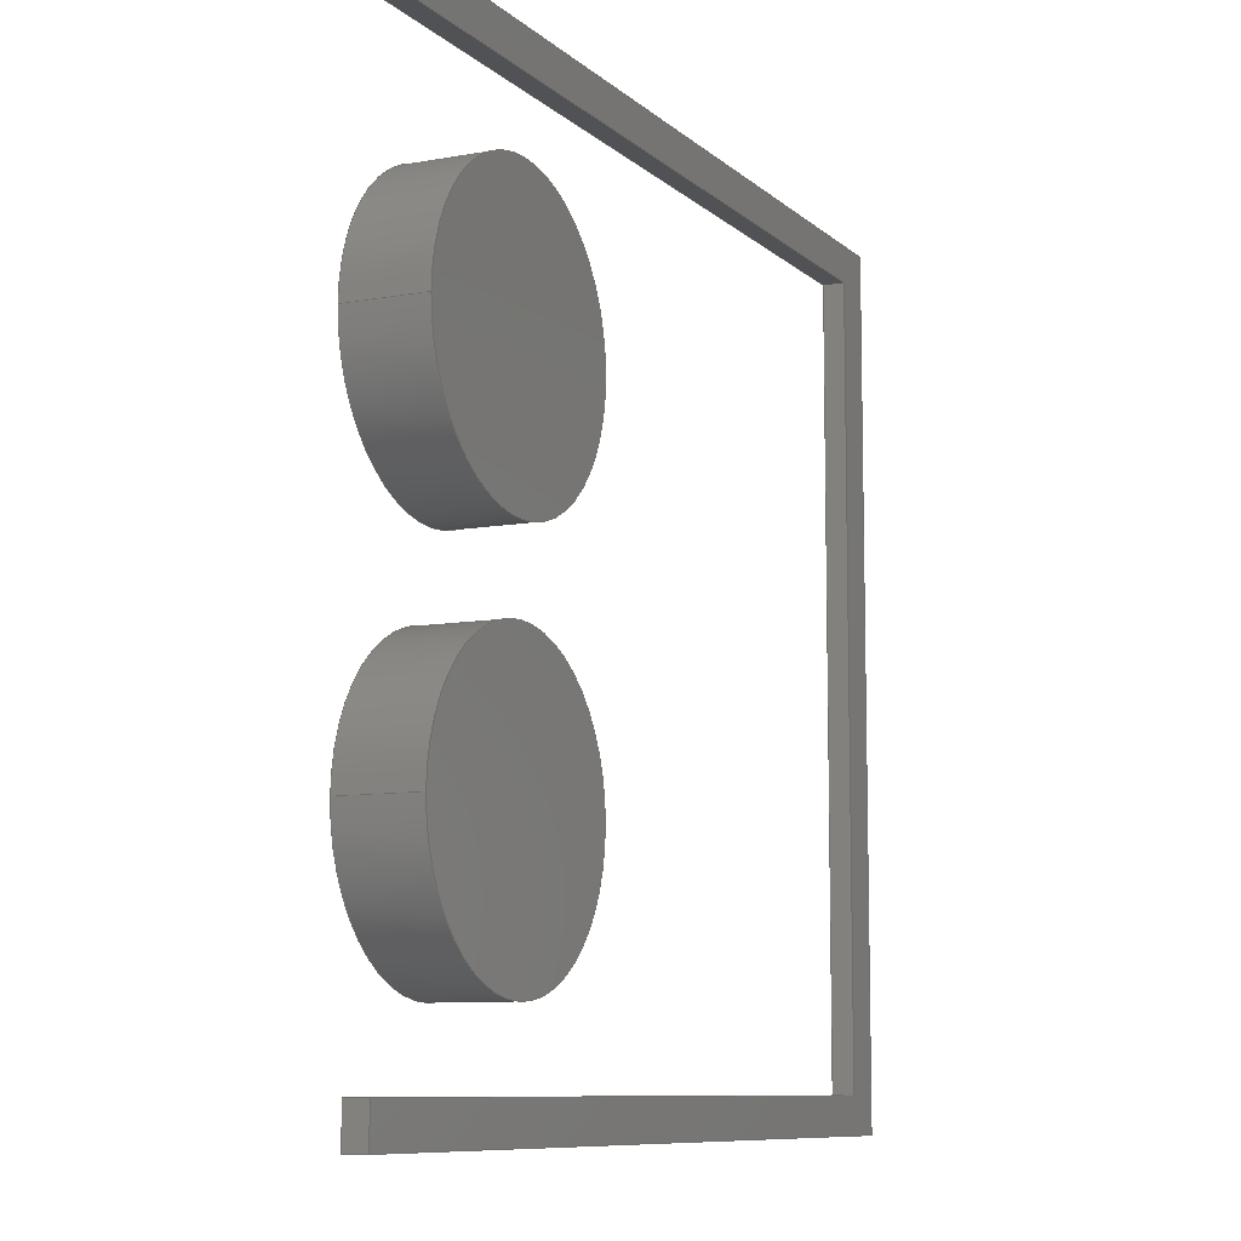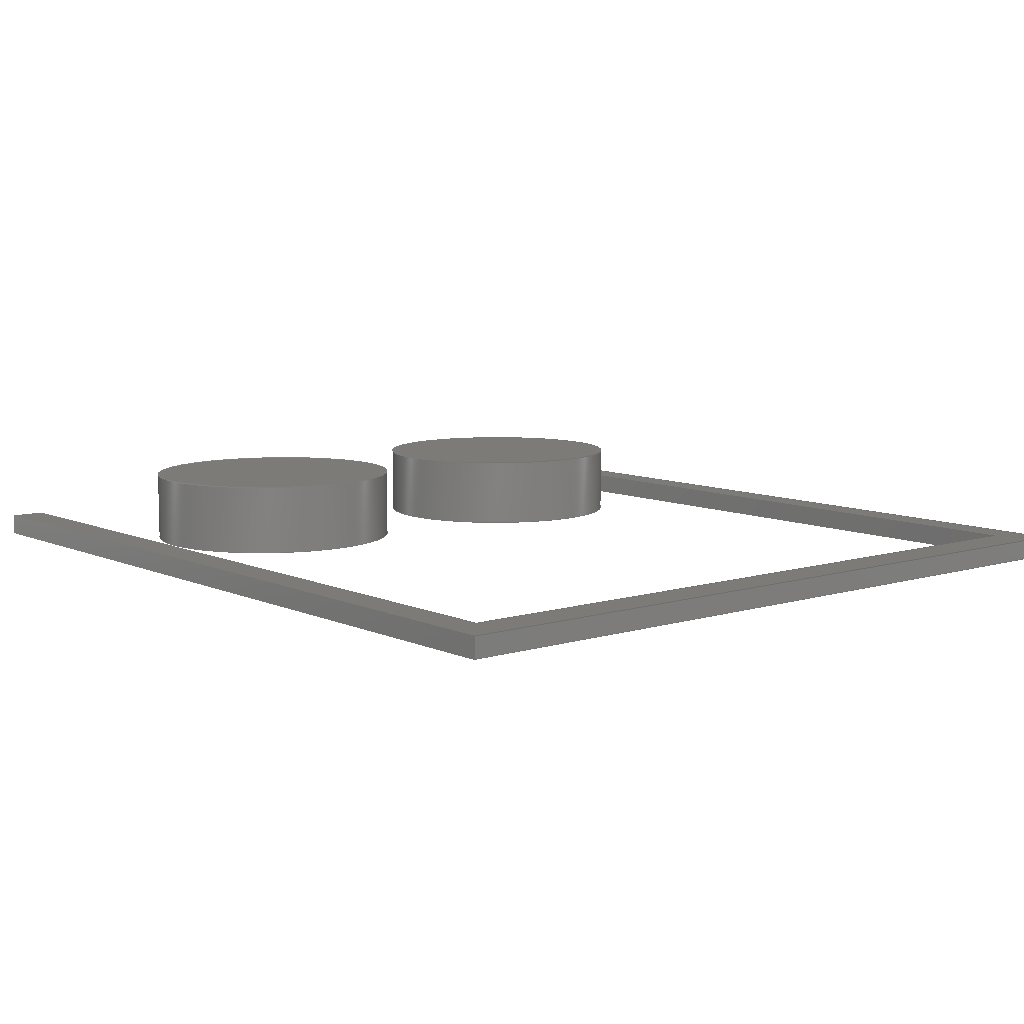
<metadata>
{"format":"step","ext":"step","renderer":"f3d","projection":"perspective","resolution":1024,"background":"white","views":[{"elev":-9.1,"azim":-64.1,"up":"+Z"},{"elev":8.7,"azim":50.3,"up":"+Y"}]}
</metadata>
<code>
ISO-10303-21;
DATA;
#1=MECHANICAL_DESIGN_GEOMETRIC_PRESENTATION_REPRESENTATION('',(#10,#11,
#12),#414);
#2=SHAPE_REPRESENTATION_RELATIONSHIP('SRR','None',#421,#3);
#3=ADVANCED_BREP_SHAPE_REPRESENTATION('',(#13,#14,#15),#413);
#4=CIRCLE('',#267,2.3);
#5=CIRCLE('',#268,2.3);
#6=CIRCLE('',#272,2.3);
#7=CIRCLE('',#273,2.3);
#8=CYLINDRICAL_SURFACE('',#266,2.3);
#9=CYLINDRICAL_SURFACE('',#271,2.3);
#10=STYLED_ITEM('',(#431),#13);
#11=STYLED_ITEM('',(#430),#14);
#12=STYLED_ITEM('',(#430),#15);
#13=MANIFOLD_SOLID_BREP('Body17',#240);
#14=MANIFOLD_SOLID_BREP('Body18',#241);
#15=MANIFOLD_SOLID_BREP('Body19',#242);
#16=FACE_OUTER_BOUND('',#32,.T.);
#17=FACE_OUTER_BOUND('',#33,.T.);
#18=FACE_OUTER_BOUND('',#34,.T.);
#19=FACE_OUTER_BOUND('',#35,.T.);
#20=FACE_OUTER_BOUND('',#36,.T.);
#21=FACE_OUTER_BOUND('',#37,.T.);
#22=FACE_OUTER_BOUND('',#38,.T.);
#23=FACE_OUTER_BOUND('',#39,.T.);
#24=FACE_OUTER_BOUND('',#40,.T.);
#25=FACE_OUTER_BOUND('',#41,.T.);
#26=FACE_OUTER_BOUND('',#42,.T.);
#27=FACE_OUTER_BOUND('',#43,.T.);
#28=FACE_OUTER_BOUND('',#44,.T.);
#29=FACE_OUTER_BOUND('',#45,.T.);
#30=FACE_OUTER_BOUND('',#46,.T.);
#31=FACE_OUTER_BOUND('',#47,.T.);
#32=EDGE_LOOP('',(#150,#151,#152,#153));
#33=EDGE_LOOP('',(#154,#155,#156,#157));
#34=EDGE_LOOP('',(#158,#159,#160,#161));
#35=EDGE_LOOP('',(#162,#163,#164,#165));
#36=EDGE_LOOP('',(#166,#167,#168,#169));
#37=EDGE_LOOP('',(#170,#171,#172,#173));
#38=EDGE_LOOP('',(#174,#175,#176,#177));
#39=EDGE_LOOP('',(#178,#179,#180,#181));
#40=EDGE_LOOP('',(#182,#183,#184,#185,#186,#187,#188,#189));
#41=EDGE_LOOP('',(#190,#191,#192,#193,#194,#195,#196,#197));
#42=EDGE_LOOP('',(#198,#199,#200,#201));
#43=EDGE_LOOP('',(#202));
#44=EDGE_LOOP('',(#203));
#45=EDGE_LOOP('',(#204,#205,#206,#207));
#46=EDGE_LOOP('',(#208));
#47=EDGE_LOOP('',(#209));
#48=LINE('',#348,#74);
#49=LINE('',#350,#75);
#50=LINE('',#352,#76);
#51=LINE('',#353,#77);
#52=LINE('',#356,#78);
#53=LINE('',#358,#79);
#54=LINE('',#359,#80);
#55=LINE('',#362,#81);
#56=LINE('',#364,#82);
#57=LINE('',#365,#83);
#58=LINE('',#368,#84);
#59=LINE('',#370,#85);
#60=LINE('',#371,#86);
#61=LINE('',#374,#87);
#62=LINE('',#376,#88);
#63=LINE('',#377,#89);
#64=LINE('',#380,#90);
#65=LINE('',#382,#91);
#66=LINE('',#383,#92);
#67=LINE('',#386,#93);
#68=LINE('',#388,#94);
#69=LINE('',#389,#95);
#70=LINE('',#391,#96);
#71=LINE('',#392,#97);
#72=LINE('',#399,#98);
#73=LINE('',#407,#99);
#74=VECTOR('',#280,1);
#75=VECTOR('',#281,1);
#76=VECTOR('',#282,1);
#77=VECTOR('',#283,1);
#78=VECTOR('',#286,1);
#79=VECTOR('',#287,1);
#80=VECTOR('',#288,1);
#81=VECTOR('',#291,1);
#82=VECTOR('',#292,1);
#83=VECTOR('',#293,1);
#84=VECTOR('',#296,1);
#85=VECTOR('',#297,1);
#86=VECTOR('',#298,1);
#87=VECTOR('',#301,1);
#88=VECTOR('',#302,1);
#89=VECTOR('',#303,1);
#90=VECTOR('',#306,1);
#91=VECTOR('',#307,1);
#92=VECTOR('',#308,1);
#93=VECTOR('',#311,1);
#94=VECTOR('',#312,1);
#95=VECTOR('',#313,1);
#96=VECTOR('',#316,1);
#97=VECTOR('',#317,1);
#98=VECTOR('',#326,2.3);
#99=VECTOR('',#337,2.3);
#100=VERTEX_POINT('',#346);
#101=VERTEX_POINT('',#347);
#102=VERTEX_POINT('',#349);
#103=VERTEX_POINT('',#351);
#104=VERTEX_POINT('',#355);
#105=VERTEX_POINT('',#357);
#106=VERTEX_POINT('',#361);
#107=VERTEX_POINT('',#363);
#108=VERTEX_POINT('',#367);
#109=VERTEX_POINT('',#369);
#110=VERTEX_POINT('',#373);
#111=VERTEX_POINT('',#375);
#112=VERTEX_POINT('',#379);
#113=VERTEX_POINT('',#381);
#114=VERTEX_POINT('',#385);
#115=VERTEX_POINT('',#387);
#116=VERTEX_POINT('',#396);
#117=VERTEX_POINT('',#398);
#118=VERTEX_POINT('',#404);
#119=VERTEX_POINT('',#406);
#120=EDGE_CURVE('',#100,#101,#48,.T.);
#121=EDGE_CURVE('',#100,#102,#49,.T.);
#122=EDGE_CURVE('',#103,#102,#50,.T.);
#123=EDGE_CURVE('',#101,#103,#51,.T.);
#124=EDGE_CURVE('',#101,#104,#52,.T.);
#125=EDGE_CURVE('',#105,#103,#53,.T.);
#126=EDGE_CURVE('',#104,#105,#54,.T.);
#127=EDGE_CURVE('',#104,#106,#55,.T.);
#128=EDGE_CURVE('',#107,#105,#56,.T.);
#129=EDGE_CURVE('',#106,#107,#57,.T.);
#130=EDGE_CURVE('',#106,#108,#58,.T.);
#131=EDGE_CURVE('',#109,#107,#59,.T.);
#132=EDGE_CURVE('',#108,#109,#60,.T.);
#133=EDGE_CURVE('',#110,#108,#61,.T.);
#134=EDGE_CURVE('',#111,#109,#62,.T.);
#135=EDGE_CURVE('',#110,#111,#63,.T.);
#136=EDGE_CURVE('',#112,#110,#64,.T.);
#137=EDGE_CURVE('',#113,#111,#65,.T.);
#138=EDGE_CURVE('',#112,#113,#66,.T.);
#139=EDGE_CURVE('',#114,#112,#67,.T.);
#140=EDGE_CURVE('',#115,#113,#68,.T.);
#141=EDGE_CURVE('',#114,#115,#69,.T.);
#142=EDGE_CURVE('',#114,#100,#70,.T.);
#143=EDGE_CURVE('',#102,#115,#71,.T.);
#144=EDGE_CURVE('',#116,#116,#4,.T.);
#145=EDGE_CURVE('',#116,#117,#72,.T.);
#146=EDGE_CURVE('',#117,#117,#5,.T.);
#147=EDGE_CURVE('',#118,#118,#6,.T.);
#148=EDGE_CURVE('',#118,#119,#73,.T.);
#149=EDGE_CURVE('',#119,#119,#7,.T.);
#150=ORIENTED_EDGE('',*,*,#120,.F.);
#151=ORIENTED_EDGE('',*,*,#121,.T.);
#152=ORIENTED_EDGE('',*,*,#122,.F.);
#153=ORIENTED_EDGE('',*,*,#123,.F.);
#154=ORIENTED_EDGE('',*,*,#124,.F.);
#155=ORIENTED_EDGE('',*,*,#123,.T.);
#156=ORIENTED_EDGE('',*,*,#125,.F.);
#157=ORIENTED_EDGE('',*,*,#126,.F.);
#158=ORIENTED_EDGE('',*,*,#127,.F.);
#159=ORIENTED_EDGE('',*,*,#126,.T.);
#160=ORIENTED_EDGE('',*,*,#128,.F.);
#161=ORIENTED_EDGE('',*,*,#129,.F.);
#162=ORIENTED_EDGE('',*,*,#130,.F.);
#163=ORIENTED_EDGE('',*,*,#129,.T.);
#164=ORIENTED_EDGE('',*,*,#131,.F.);
#165=ORIENTED_EDGE('',*,*,#132,.F.);
#166=ORIENTED_EDGE('',*,*,#133,.T.);
#167=ORIENTED_EDGE('',*,*,#132,.T.);
#168=ORIENTED_EDGE('',*,*,#134,.F.);
#169=ORIENTED_EDGE('',*,*,#135,.F.);
#170=ORIENTED_EDGE('',*,*,#136,.T.);
#171=ORIENTED_EDGE('',*,*,#135,.T.);
#172=ORIENTED_EDGE('',*,*,#137,.F.);
#173=ORIENTED_EDGE('',*,*,#138,.F.);
#174=ORIENTED_EDGE('',*,*,#139,.T.);
#175=ORIENTED_EDGE('',*,*,#138,.T.);
#176=ORIENTED_EDGE('',*,*,#140,.F.);
#177=ORIENTED_EDGE('',*,*,#141,.F.);
#178=ORIENTED_EDGE('',*,*,#142,.F.);
#179=ORIENTED_EDGE('',*,*,#141,.T.);
#180=ORIENTED_EDGE('',*,*,#143,.F.);
#181=ORIENTED_EDGE('',*,*,#121,.F.);
#182=ORIENTED_EDGE('',*,*,#143,.T.);
#183=ORIENTED_EDGE('',*,*,#140,.T.);
#184=ORIENTED_EDGE('',*,*,#137,.T.);
#185=ORIENTED_EDGE('',*,*,#134,.T.);
#186=ORIENTED_EDGE('',*,*,#131,.T.);
#187=ORIENTED_EDGE('',*,*,#128,.T.);
#188=ORIENTED_EDGE('',*,*,#125,.T.);
#189=ORIENTED_EDGE('',*,*,#122,.T.);
#190=ORIENTED_EDGE('',*,*,#142,.T.);
#191=ORIENTED_EDGE('',*,*,#120,.T.);
#192=ORIENTED_EDGE('',*,*,#124,.T.);
#193=ORIENTED_EDGE('',*,*,#127,.T.);
#194=ORIENTED_EDGE('',*,*,#130,.T.);
#195=ORIENTED_EDGE('',*,*,#133,.F.);
#196=ORIENTED_EDGE('',*,*,#136,.F.);
#197=ORIENTED_EDGE('',*,*,#139,.F.);
#198=ORIENTED_EDGE('',*,*,#144,.F.);
#199=ORIENTED_EDGE('',*,*,#145,.T.);
#200=ORIENTED_EDGE('',*,*,#146,.T.);
#201=ORIENTED_EDGE('',*,*,#145,.F.);
#202=ORIENTED_EDGE('',*,*,#144,.T.);
#203=ORIENTED_EDGE('',*,*,#146,.F.);
#204=ORIENTED_EDGE('',*,*,#147,.F.);
#205=ORIENTED_EDGE('',*,*,#148,.T.);
#206=ORIENTED_EDGE('',*,*,#149,.T.);
#207=ORIENTED_EDGE('',*,*,#148,.F.);
#208=ORIENTED_EDGE('',*,*,#147,.T.);
#209=ORIENTED_EDGE('',*,*,#149,.F.);
#210=PLANE('',#256);
#211=PLANE('',#257);
#212=PLANE('',#258);
#213=PLANE('',#259);
#214=PLANE('',#260);
#215=PLANE('',#261);
#216=PLANE('',#262);
#217=PLANE('',#263);
#218=PLANE('',#264);
#219=PLANE('',#265);
#220=PLANE('',#269);
#221=PLANE('',#270);
#222=PLANE('',#274);
#223=PLANE('',#275);
#224=ADVANCED_FACE('',(#16),#210,.T.);
#225=ADVANCED_FACE('',(#17),#211,.T.);
#226=ADVANCED_FACE('',(#18),#212,.T.);
#227=ADVANCED_FACE('',(#19),#213,.T.);
#228=ADVANCED_FACE('',(#20),#214,.T.);
#229=ADVANCED_FACE('',(#21),#215,.T.);
#230=ADVANCED_FACE('',(#22),#216,.T.);
#231=ADVANCED_FACE('',(#23),#217,.T.);
#232=ADVANCED_FACE('',(#24),#218,.T.);
#233=ADVANCED_FACE('',(#25),#219,.F.);
#234=ADVANCED_FACE('',(#26),#8,.T.);
#235=ADVANCED_FACE('',(#27),#220,.T.);
#236=ADVANCED_FACE('',(#28),#221,.F.);
#237=ADVANCED_FACE('',(#29),#9,.T.);
#238=ADVANCED_FACE('',(#30),#222,.T.);
#239=ADVANCED_FACE('',(#31),#223,.F.);
#240=CLOSED_SHELL('',(#224,#225,#226,#227,#228,#229,#230,#231,#232,#233));
#241=CLOSED_SHELL('',(#234,#235,#236));
#242=CLOSED_SHELL('',(#237,#238,#239));
#243=DERIVED_UNIT_ELEMENT(#245,1);
#244=DERIVED_UNIT_ELEMENT(#416,3);
#245=(
MASS_UNIT()
NAMED_UNIT(*)
SI_UNIT(.KILO.,.GRAM.)
);
#246=DERIVED_UNIT((#243,#244));
#247=MEASURE_REPRESENTATION_ITEM('density measure',
POSITIVE_RATIO_MEASURE(7850),#246);
#248=PROPERTY_DEFINITION_REPRESENTATION(#253,#250);
#249=PROPERTY_DEFINITION_REPRESENTATION(#254,#251);
#250=REPRESENTATION('material name',(#252),#413);
#251=REPRESENTATION('density',(#247),#413);
#252=DESCRIPTIVE_REPRESENTATION_ITEM('Steel','Steel');
#253=PROPERTY_DEFINITION('material property','material name',#423);
#254=PROPERTY_DEFINITION('material property','density of part',#423);
#255=AXIS2_PLACEMENT_3D('placement',#344,#276,#277);
#256=AXIS2_PLACEMENT_3D('',#345,#278,#279);
#257=AXIS2_PLACEMENT_3D('',#354,#284,#285);
#258=AXIS2_PLACEMENT_3D('',#360,#289,#290);
#259=AXIS2_PLACEMENT_3D('',#366,#294,#295);
#260=AXIS2_PLACEMENT_3D('',#372,#299,#300);
#261=AXIS2_PLACEMENT_3D('',#378,#304,#305);
#262=AXIS2_PLACEMENT_3D('',#384,#309,#310);
#263=AXIS2_PLACEMENT_3D('',#390,#314,#315);
#264=AXIS2_PLACEMENT_3D('',#393,#318,#319);
#265=AXIS2_PLACEMENT_3D('',#394,#320,#321);
#266=AXIS2_PLACEMENT_3D('',#395,#322,#323);
#267=AXIS2_PLACEMENT_3D('',#397,#324,#325);
#268=AXIS2_PLACEMENT_3D('',#400,#327,#328);
#269=AXIS2_PLACEMENT_3D('',#401,#329,#330);
#270=AXIS2_PLACEMENT_3D('',#402,#331,#332);
#271=AXIS2_PLACEMENT_3D('',#403,#333,#334);
#272=AXIS2_PLACEMENT_3D('',#405,#335,#336);
#273=AXIS2_PLACEMENT_3D('',#408,#338,#339);
#274=AXIS2_PLACEMENT_3D('',#409,#340,#341);
#275=AXIS2_PLACEMENT_3D('',#410,#342,#343);
#276=DIRECTION('axis',(0,0,1));
#277=DIRECTION('refdir',(1,0,0));
#278=DIRECTION('center_axis',(-5.921e-17,0,1));
#279=DIRECTION('ref_axis',(1,0,5.921e-17));
#280=DIRECTION('',(-1,0,-5.921e-17));
#281=DIRECTION('',(0,1,0));
#282=DIRECTION('',(1,0,5.921e-17));
#283=DIRECTION('',(0,1,0));
#284=DIRECTION('center_axis',(-1,0,1.85e-16));
#285=DIRECTION('ref_axis',(1.85e-16,0,1));
#286=DIRECTION('',(-1.85e-16,0,-1));
#287=DIRECTION('',(1.85e-16,0,1));
#288=DIRECTION('',(0,1,0));
#289=DIRECTION('center_axis',(-1.184e-16,0,-1));
#290=DIRECTION('ref_axis',(-1,0,1.184e-16));
#291=DIRECTION('',(1,0,-1.184e-16));
#292=DIRECTION('',(-1,0,1.184e-16));
#293=DIRECTION('',(0,1,0));
#294=DIRECTION('center_axis',(-1,0,0));
#295=DIRECTION('ref_axis',(0,0,1));
#296=DIRECTION('',(0,0,-1));
#297=DIRECTION('',(0,0,1));
#298=DIRECTION('',(0,1,0));
#299=DIRECTION('center_axis',(0,0,1));
#300=DIRECTION('ref_axis',(1,0,0));
#301=DIRECTION('',(1,0,0));
#302=DIRECTION('',(1,0,0));
#303=DIRECTION('',(0,1,0));
#304=DIRECTION('center_axis',(-1,0,0));
#305=DIRECTION('ref_axis',(0,0,1));
#306=DIRECTION('',(0,0,1));
#307=DIRECTION('',(0,0,1));
#308=DIRECTION('',(0,1,0));
#309=DIRECTION('center_axis',(-5.921e-17,0,-1));
#310=DIRECTION('ref_axis',(-1,0,5.921e-17));
#311=DIRECTION('',(-1,0,5.921e-17));
#312=DIRECTION('',(-1,0,5.921e-17));
#313=DIRECTION('',(0,1,0));
#314=DIRECTION('center_axis',(1,0,0));
#315=DIRECTION('ref_axis',(0,0,-1));
#316=DIRECTION('',(0,0,1));
#317=DIRECTION('',(0,0,-1));
#318=DIRECTION('center_axis',(0,1,0));
#319=DIRECTION('ref_axis',(0,0,1));
#320=DIRECTION('center_axis',(0,1,0));
#321=DIRECTION('ref_axis',(1,0,0));
#322=DIRECTION('center_axis',(0,1,0));
#323=DIRECTION('ref_axis',(1,0,0));
#324=DIRECTION('center_axis',(0,1,0));
#325=DIRECTION('ref_axis',(1,0,0));
#326=DIRECTION('',(0,-1,0));
#327=DIRECTION('center_axis',(0,1,0));
#328=DIRECTION('ref_axis',(1,0,0));
#329=DIRECTION('center_axis',(0,1,0));
#330=DIRECTION('ref_axis',(1,0,0));
#331=DIRECTION('center_axis',(0,1,0));
#332=DIRECTION('ref_axis',(1,0,0));
#333=DIRECTION('center_axis',(0,1,0));
#334=DIRECTION('ref_axis',(1,0,0));
#335=DIRECTION('center_axis',(0,1,0));
#336=DIRECTION('ref_axis',(1,0,0));
#337=DIRECTION('',(0,-1,0));
#338=DIRECTION('center_axis',(0,1,0));
#339=DIRECTION('ref_axis',(1,0,0));
#340=DIRECTION('center_axis',(0,1,0));
#341=DIRECTION('ref_axis',(1,0,0));
#342=DIRECTION('center_axis',(0,1,0));
#343=DIRECTION('ref_axis',(1,0,0));
#344=CARTESIAN_POINT('',(0,0,0));
#345=CARTESIAN_POINT('Origin',(0.375,0,6.95));
#346=CARTESIAN_POINT('',(15.38,0,6.95));
#347=CARTESIAN_POINT('',(0.375,0,6.95));
#348=CARTESIAN_POINT('',(15.38,0,6.95));
#349=CARTESIAN_POINT('',(15.38,0.35,6.95));
#350=CARTESIAN_POINT('',(15.38,0,6.95));
#351=CARTESIAN_POINT('',(0.375,0.35,6.95));
#352=CARTESIAN_POINT('',(15.38,0.35,6.95));
#353=CARTESIAN_POINT('',(0.375,0,6.95));
#354=CARTESIAN_POINT('Origin',(0.375,0,6.35));
#355=CARTESIAN_POINT('',(0.375,0,6.35));
#356=CARTESIAN_POINT('',(0.375,0,6.95));
#357=CARTESIAN_POINT('',(0.375,0.35,6.35));
#358=CARTESIAN_POINT('',(0.375,0.35,6.95));
#359=CARTESIAN_POINT('',(0.375,0,6.35));
#360=CARTESIAN_POINT('Origin',(14.68,0,6.35));
#361=CARTESIAN_POINT('',(14.68,0,6.35));
#362=CARTESIAN_POINT('',(0.375,0,6.35));
#363=CARTESIAN_POINT('',(14.68,0.35,6.35));
#364=CARTESIAN_POINT('',(0.375,0.35,6.35));
#365=CARTESIAN_POINT('',(14.68,0,6.35));
#366=CARTESIAN_POINT('Origin',(14.68,0,-6.35));
#367=CARTESIAN_POINT('',(14.68,0,-6.35));
#368=CARTESIAN_POINT('',(14.68,0,6.35));
#369=CARTESIAN_POINT('',(14.68,0.35,-6.35));
#370=CARTESIAN_POINT('',(14.68,0.35,6.35));
#371=CARTESIAN_POINT('',(14.68,0,-6.35));
#372=CARTESIAN_POINT('Origin',(0.375,0,-6.35));
#373=CARTESIAN_POINT('',(0.375,0,-6.35));
#374=CARTESIAN_POINT('',(0.375,0,-6.35));
#375=CARTESIAN_POINT('',(0.375,0.35,-6.35));
#376=CARTESIAN_POINT('',(0.375,0.35,-6.35));
#377=CARTESIAN_POINT('',(0.375,0,-6.35));
#378=CARTESIAN_POINT('Origin',(0.375,0,-6.95));
#379=CARTESIAN_POINT('',(0.375,0,-6.95));
#380=CARTESIAN_POINT('',(0.375,0,-7.575));
#381=CARTESIAN_POINT('',(0.375,0.35,-6.95));
#382=CARTESIAN_POINT('',(0.375,0.35,-7.575));
#383=CARTESIAN_POINT('',(0.375,0,-6.95));
#384=CARTESIAN_POINT('Origin',(15.38,0,-6.95));
#385=CARTESIAN_POINT('',(15.38,0,-6.95));
#386=CARTESIAN_POINT('',(15.38,0,-6.95));
#387=CARTESIAN_POINT('',(15.38,0.35,-6.95));
#388=CARTESIAN_POINT('',(15.38,0.35,-6.95));
#389=CARTESIAN_POINT('',(15.38,0,-6.95));
#390=CARTESIAN_POINT('Origin',(15.38,0,6.95));
#391=CARTESIAN_POINT('',(15.38,0,-6.35));
#392=CARTESIAN_POINT('',(15.38,0.35,-6.35));
#393=CARTESIAN_POINT('Origin',(7.875,0.35,0));
#394=CARTESIAN_POINT('Origin',(7.875,0,0));
#395=CARTESIAN_POINT('Origin',(3.825,0,2.925));
#396=CARTESIAN_POINT('',(1.525,1.266,2.925));
#397=CARTESIAN_POINT('Origin',(3.825,1.266,2.925));
#398=CARTESIAN_POINT('',(1.525,0,2.925));
#399=CARTESIAN_POINT('',(1.525,0,2.925));
#400=CARTESIAN_POINT('Origin',(3.825,0,2.925));
#401=CARTESIAN_POINT('Origin',(3.825,1.266,2.925));
#402=CARTESIAN_POINT('Origin',(3.825,0,2.925));
#403=CARTESIAN_POINT('Origin',(3.825,0,-2.925));
#404=CARTESIAN_POINT('',(1.525,1.266,-2.925));
#405=CARTESIAN_POINT('Origin',(3.825,1.266,-2.925));
#406=CARTESIAN_POINT('',(1.525,0,-2.925));
#407=CARTESIAN_POINT('',(1.525,0,-2.925));
#408=CARTESIAN_POINT('Origin',(3.825,0,-2.925));
#409=CARTESIAN_POINT('Origin',(3.825,1.266,-2.925));
#410=CARTESIAN_POINT('Origin',(3.825,0,-2.925));
#411=UNCERTAINTY_MEASURE_WITH_UNIT(LENGTH_MEASURE(0.001),#415,
'DISTANCE_ACCURACY_VALUE',
'Maximum model space distance between geometric entities at asserted c
onnectivities');
#412=UNCERTAINTY_MEASURE_WITH_UNIT(LENGTH_MEASURE(0.001),#415,
'DISTANCE_ACCURACY_VALUE',
'Maximum model space distance between geometric entities at asserted c
onnectivities');
#413=(
GEOMETRIC_REPRESENTATION_CONTEXT(3)
GLOBAL_UNCERTAINTY_ASSIGNED_CONTEXT((#411))
GLOBAL_UNIT_ASSIGNED_CONTEXT((#415,#417,#418))
REPRESENTATION_CONTEXT('','3D')
);
#414=(
GEOMETRIC_REPRESENTATION_CONTEXT(3)
GLOBAL_UNCERTAINTY_ASSIGNED_CONTEXT((#412))
GLOBAL_UNIT_ASSIGNED_CONTEXT((#415,#417,#418))
REPRESENTATION_CONTEXT('','3D')
);
#415=(
LENGTH_UNIT()
NAMED_UNIT(*)
SI_UNIT(.CENTI.,.METRE.)
);
#416=(
LENGTH_UNIT()
NAMED_UNIT(*)
SI_UNIT($,.METRE.)
);
#417=(
NAMED_UNIT(*)
PLANE_ANGLE_UNIT()
SI_UNIT($,.RADIAN.)
);
#418=(
NAMED_UNIT(*)
SI_UNIT($,.STERADIAN.)
SOLID_ANGLE_UNIT()
);
#419=SHAPE_DEFINITION_REPRESENTATION(#420,#421);
#420=PRODUCT_DEFINITION_SHAPE('',$,#423);
#421=SHAPE_REPRESENTATION('',(#255),#413);
#422=PRODUCT_DEFINITION_CONTEXT('part definition',#427,'design');
#423=PRODUCT_DEFINITION('Bottom Frame','Bottom Frame v9',#424,#422);
#424=PRODUCT_DEFINITION_FORMATION('',$,#429);
#425=PRODUCT_RELATED_PRODUCT_CATEGORY('Bottom Frame v9',
'Bottom Frame v9',(#429));
#426=APPLICATION_PROTOCOL_DEFINITION('international standard',
'automotive_design',2009,#427);
#427=APPLICATION_CONTEXT(
'Core Data for Automotive Mechanical Design Process');
#428=PRODUCT_CONTEXT('part definition',#427,'mechanical');
#429=PRODUCT('Bottom Frame','Bottom Frame v9',$,(#428));
#430=PRESENTATION_STYLE_ASSIGNMENT((#432));
#431=PRESENTATION_STYLE_ASSIGNMENT((#433));
#432=SURFACE_STYLE_USAGE(.BOTH.,#434);
#433=SURFACE_STYLE_USAGE(.BOTH.,#435);
#434=SURFACE_SIDE_STYLE('',(#436));
#435=SURFACE_SIDE_STYLE('',(#437));
#436=SURFACE_STYLE_FILL_AREA(#438);
#437=SURFACE_STYLE_FILL_AREA(#439);
#438=FILL_AREA_STYLE('Steel - Satin',(#440));
#439=FILL_AREA_STYLE('Oak - Semigloss',(#441));
#440=FILL_AREA_STYLE_COLOUR('Steel - Satin',#442);
#441=FILL_AREA_STYLE_COLOUR('Oak - Semigloss',#443);
#442=COLOUR_RGB('Steel - Satin',0.6275,0.6275,0.6275);
#443=COLOUR_RGB('Oak - Semigloss',0,0,0);
ENDSEC;
END-ISO-10303-21;

</code>
